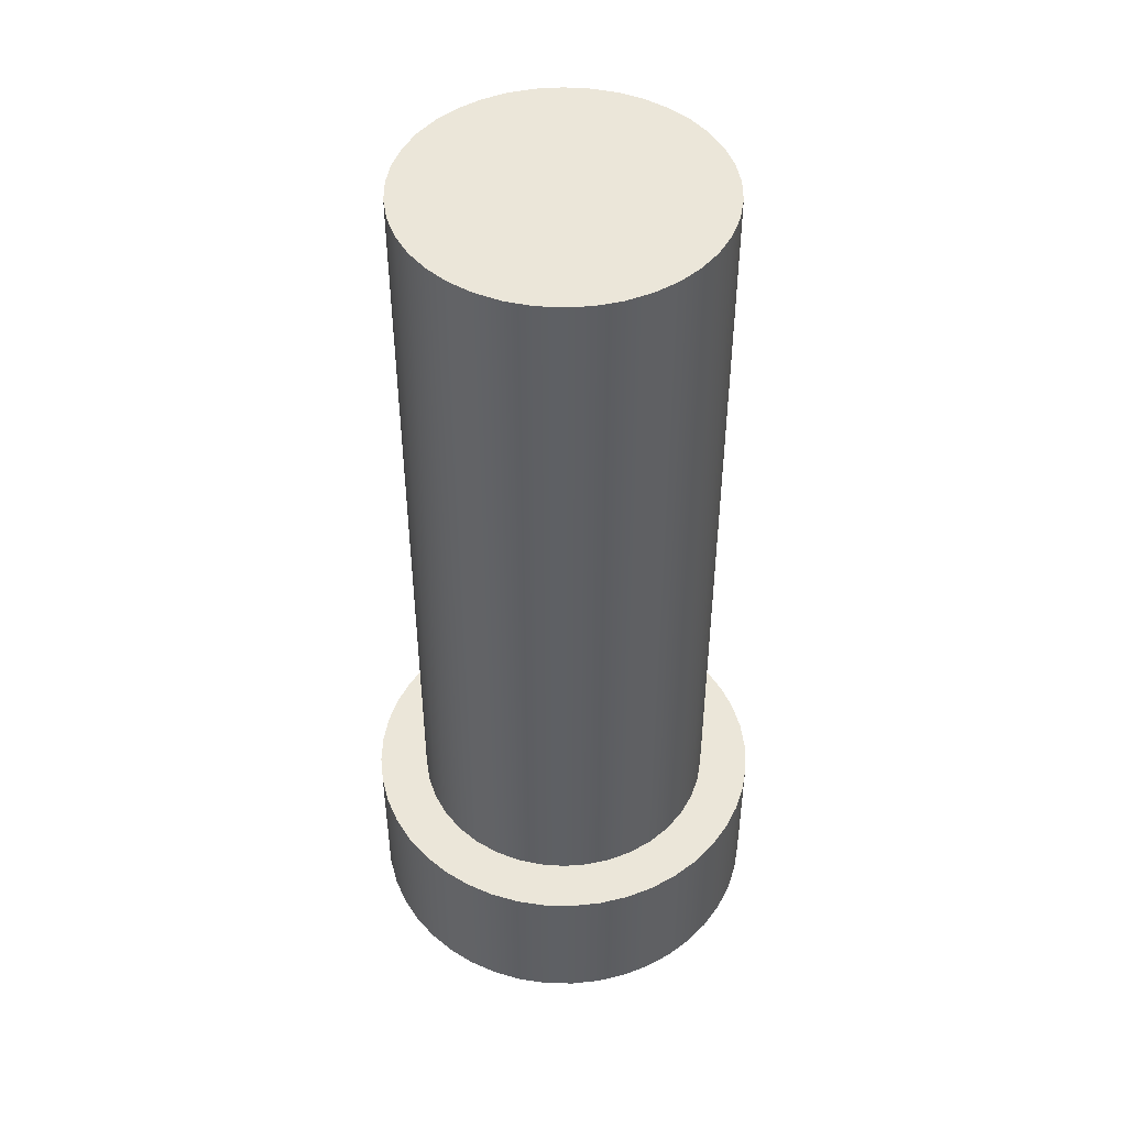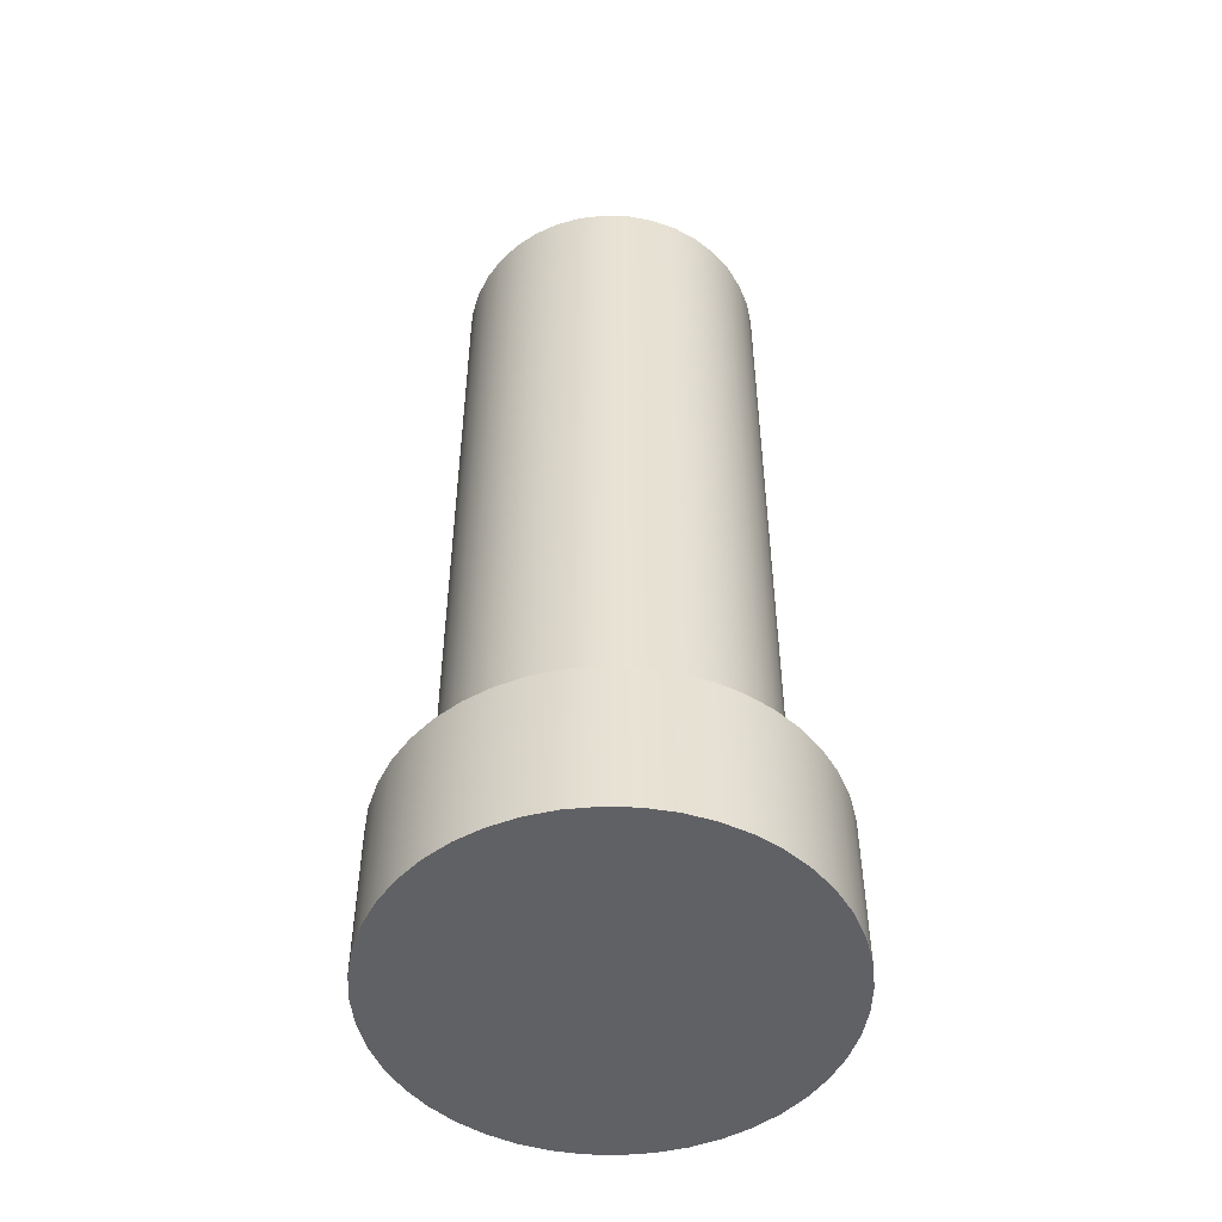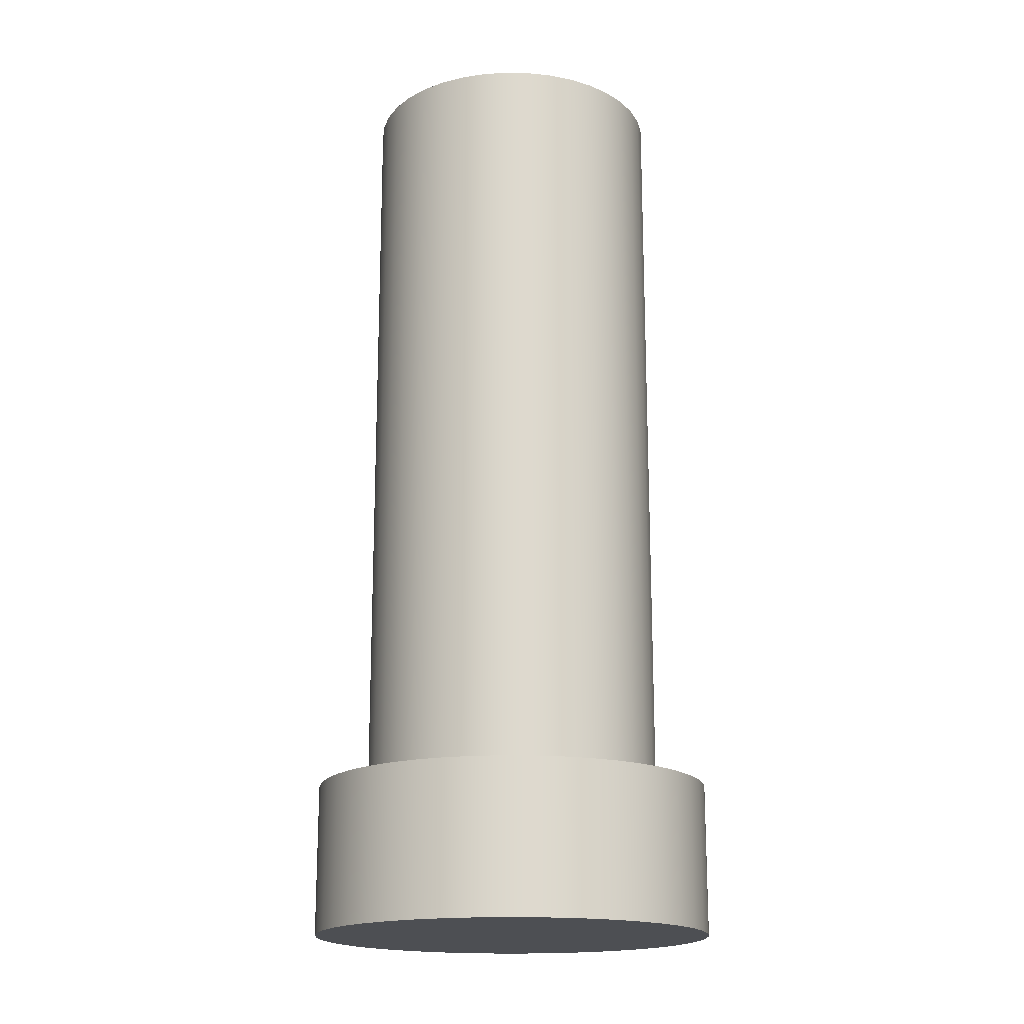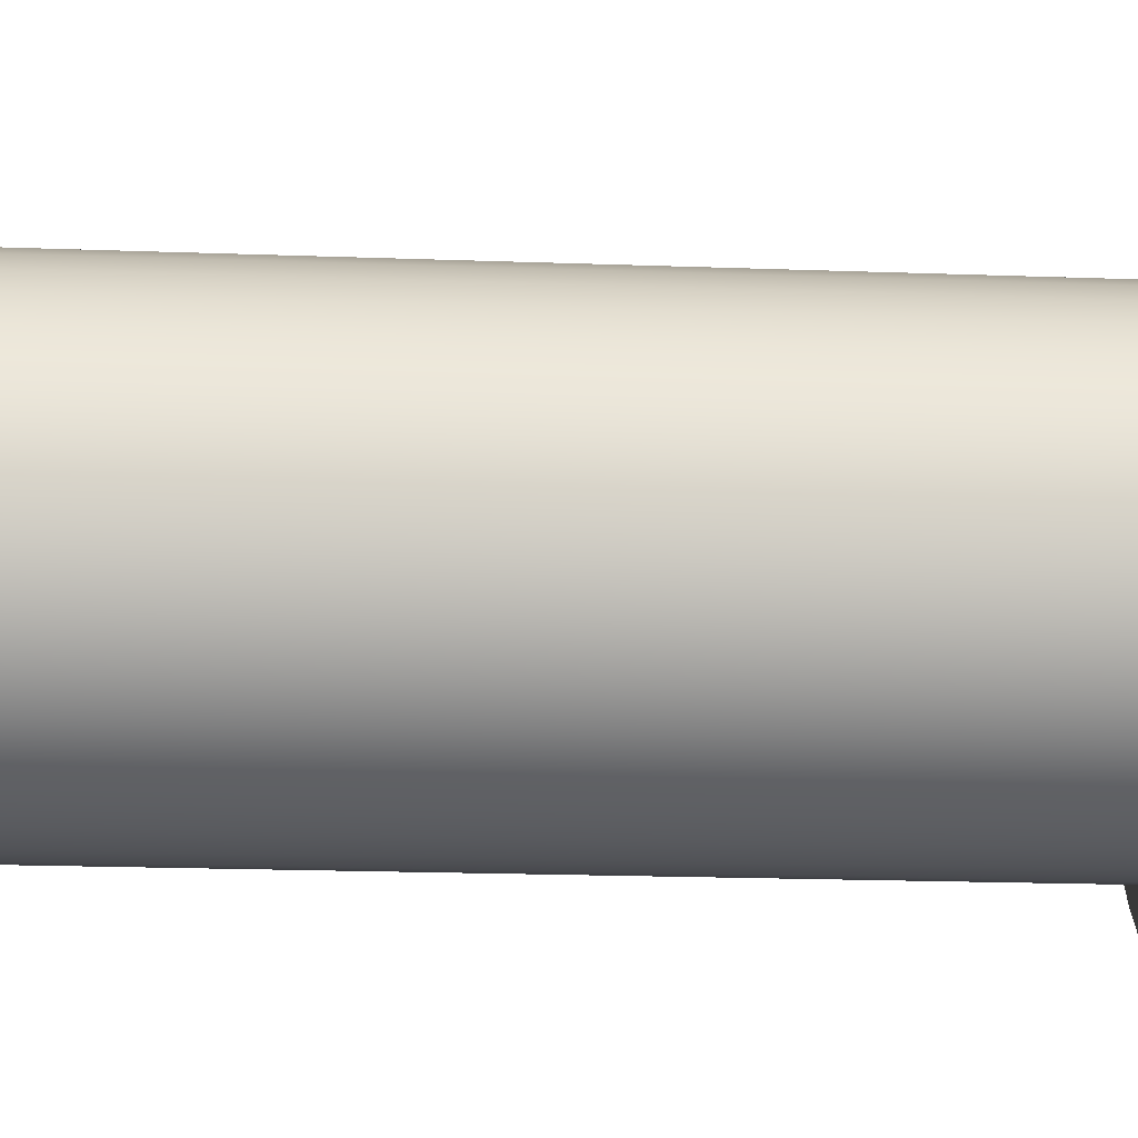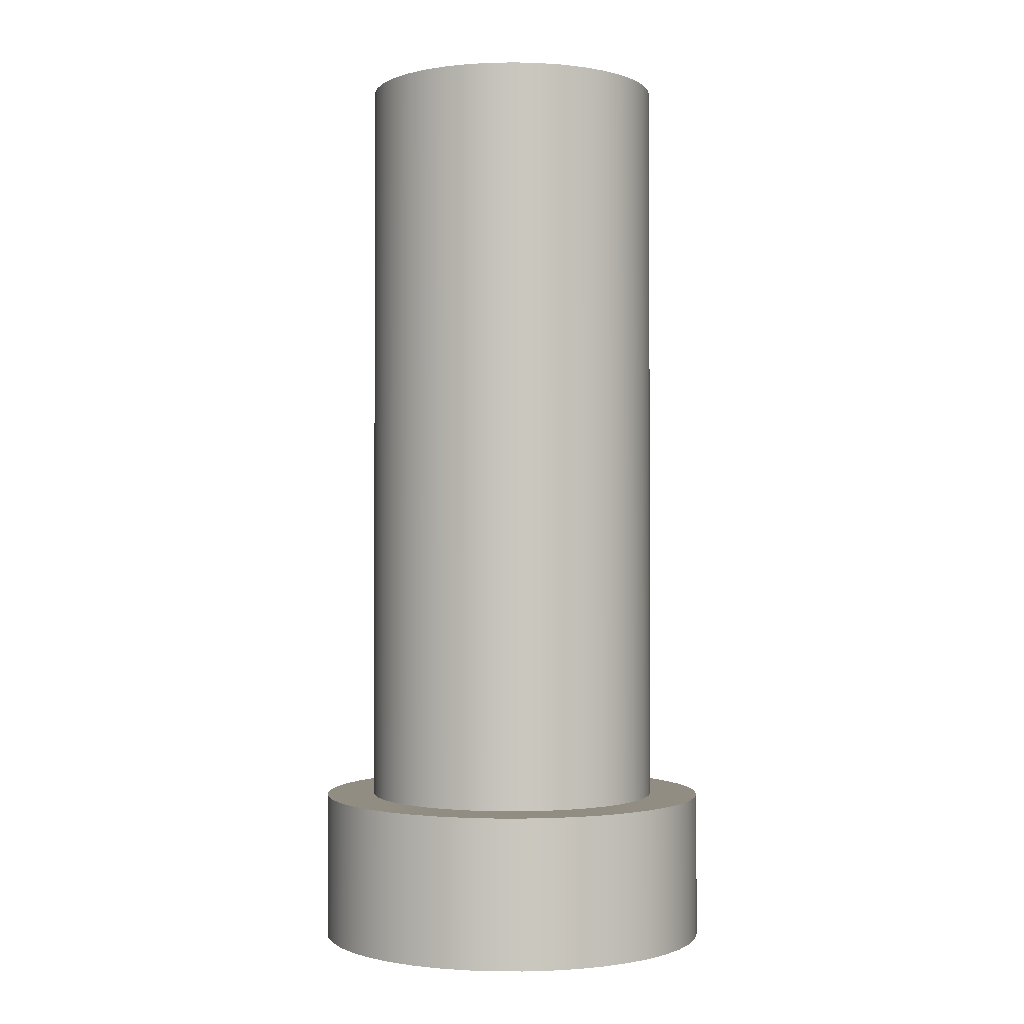
<metadata>
{"format":"obj","ext":"obj","renderer":"f3d","projection":"perspective","resolution":1024,"background":"white","views":[{"elev":47.0,"azim":-109.0,"up":"+Z"},{"elev":-50.2,"azim":149.4,"up":"+Z"},{"elev":-17.8,"azim":-87.2,"up":"+Z"},{"elev":-17.3,"azim":85.6,"up":"+Y"},{"elev":-0.9,"azim":136.1,"up":"+Z"}]}
</metadata>
<code>
v -0.3 -3.674e-17 1.82
v -0.2959 0.04938 1.82
v -0.2837 0.09741 1.82
v -0.2638 0.1428 1.82
v -0.2367 0.1843 1.82
v -0.2032 0.2207 1.82
v -0.1641 0.2511 1.82
v -0.1205 0.2747 1.82
v -0.07365 0.2908 1.82
v -0.02477 0.299 1.82
v 0.02477 0.299 1.82
v 0.07365 0.2908 1.82
v 0.1205 0.2747 1.82
v 0.1641 0.2511 1.82
v 0.2032 0.2207 1.82
v 0.2367 0.1843 1.82
v 0.2638 0.1428 1.82
v 0.2837 0.09741 1.82
v 0.2959 0.04938 1.82
v 0.3 0 1.82
v 0.2959 -0.04938 1.82
v 0.2837 -0.09741 1.82
v 0.2638 -0.1428 1.82
v 0.2367 -0.1843 1.82
v 0.2032 -0.2207 1.82
v 0.1641 -0.2511 1.82
v 0.1205 -0.2747 1.82
v 0.07365 -0.2908 1.82
v 0.02477 -0.299 1.82
v -0.02477 -0.299 1.82
v -0.07365 -0.2908 1.82
v -0.1205 -0.2747 1.82
v -0.1641 -0.2511 1.82
v -0.2032 -0.2207 1.82
v -0.2367 -0.1843 1.82
v -0.2638 -0.1428 1.82
v -0.2837 -0.09741 1.82
v -0.2959 -0.04938 1.82
v -0.3 -3.674e-17 0.3
v -0.2959 -0.04938 0.3
v -0.2837 -0.09741 0.3
v -0.2638 -0.1428 0.3
v -0.2367 -0.1843 0.3
v -0.2032 -0.2207 0.3
v -0.1641 -0.2511 0.3
v -0.1205 -0.2747 0.3
v -0.07365 -0.2908 0.3
v -0.02477 -0.299 0.3
v 0.02477 -0.299 0.3
v 0.07365 -0.2908 0.3
v 0.1205 -0.2747 0.3
v 0.1641 -0.2511 0.3
v 0.2032 -0.2207 0.3
v 0.2367 -0.1843 0.3
v 0.2638 -0.1428 0.3
v 0.2837 -0.09741 0.3
v 0.2959 -0.04938 0.3
v 0.3 0 0.3
v 0.2959 0.04938 0.3
v 0.2837 0.09741 0.3
v 0.2638 0.1428 0.3
v 0.2367 0.1843 0.3
v 0.2032 0.2207 0.3
v 0.1641 0.2511 0.3
v 0.1205 0.2747 0.3
v 0.07365 0.2908 0.3
v 0.02477 0.299 0.3
v -0.02477 0.299 0.3
v -0.07365 0.2908 0.3
v -0.1205 0.2747 0.3
v -0.1641 0.2511 0.3
v -0.2032 0.2207 0.3
v -0.2367 0.1843 0.3
v -0.2638 0.1428 0.3
v -0.2837 0.09741 0.3
v -0.2959 0.04938 0.3
v -0.3 -3.674e-17 0.3
v -0.3 -3.674e-17 1.82
v -0.4 -4.899e-17 0.3
v -0.3959 0.05693 0.3
v -0.3838 0.1127 0.3
v -0.3639 0.1662 0.3
v -0.3365 0.2163 0.3
v -0.3023 0.2619 0.3
v -0.2619 0.3023 0.3
v -0.2163 0.3365 0.3
v -0.1662 0.3639 0.3
v -0.1127 0.3838 0.3
v -0.05693 0.3959 0.3
v 2.449e-17 0.4 0.3
v 0.05693 0.3959 0.3
v 0.1127 0.3838 0.3
v 0.1662 0.3639 0.3
v 0.2163 0.3365 0.3
v 0.2619 0.3023 0.3
v 0.3023 0.2619 0.3
v 0.3365 0.2163 0.3
v 0.3639 0.1662 0.3
v 0.3838 0.1127 0.3
v 0.3959 0.05693 0.3
v 0.4 0 0.3
v 0.3959 -0.05693 0.3
v 0.3838 -0.1127 0.3
v 0.3639 -0.1662 0.3
v 0.3365 -0.2163 0.3
v 0.3023 -0.2619 0.3
v 0.2619 -0.3023 0.3
v 0.2163 -0.3365 0.3
v 0.1662 -0.3639 0.3
v 0.1127 -0.3838 0.3
v 0.05693 -0.3959 0.3
v 2.449e-17 -0.4 0.3
v -0.05693 -0.3959 0.3
v -0.1127 -0.3838 0.3
v -0.1662 -0.3639 0.3
v -0.2163 -0.3365 0.3
v -0.2619 -0.3023 0.3
v -0.3023 -0.2619 0.3
v -0.3365 -0.2163 0.3
v -0.3639 -0.1662 0.3
v -0.3838 -0.1127 0.3
v -0.3959 -0.05693 0.3
v -0.4 -4.899e-17 0
v -0.3959 -0.05693 0
v -0.3838 -0.1127 0
v -0.3639 -0.1662 0
v -0.3365 -0.2163 0
v -0.3023 -0.2619 0
v -0.2619 -0.3023 0
v -0.2163 -0.3365 0
v -0.1662 -0.3639 0
v -0.1127 -0.3838 0
v -0.05693 -0.3959 0
v 2.449e-17 -0.4 0
v 0.05693 -0.3959 0
v 0.1127 -0.3838 0
v 0.1662 -0.3639 0
v 0.2163 -0.3365 0
v 0.2619 -0.3023 0
v 0.3023 -0.2619 0
v 0.3365 -0.2163 0
v 0.3639 -0.1662 0
v 0.3838 -0.1127 0
v 0.3959 -0.05693 0
v 0.4 0 0
v 0.3959 0.05693 0
v 0.3838 0.1127 0
v 0.3639 0.1662 0
v 0.3365 0.2163 0
v 0.3023 0.2619 0
v 0.2619 0.3023 0
v 0.2163 0.3365 0
v 0.1662 0.3639 0
v 0.1127 0.3838 0
v 0.05693 0.3959 0
v 2.449e-17 0.4 0
v -0.05693 0.3959 0
v -0.1127 0.3838 0
v -0.1662 0.3639 0
v -0.2163 0.3365 0
v -0.2619 0.3023 0
v -0.3023 0.2619 0
v -0.3365 0.2163 0
v -0.3639 0.1662 0
v -0.3838 0.1127 0
v -0.3959 0.05693 0
v -0.4 -4.899e-17 0
v -0.4 -4.899e-17 0.3
v -0.3 -3.674e-17 1.82
v -0.2959 -0.04938 1.82
v -0.2837 -0.09741 1.82
v -0.2638 -0.1428 1.82
v -0.2367 -0.1843 1.82
v -0.2032 -0.2207 1.82
v -0.1641 -0.2511 1.82
v -0.1205 -0.2747 1.82
v -0.07365 -0.2908 1.82
v -0.02477 -0.299 1.82
v 0.02477 -0.299 1.82
v 0.07365 -0.2908 1.82
v 0.1205 -0.2747 1.82
v 0.1641 -0.2511 1.82
v 0.2032 -0.2207 1.82
v 0.2367 -0.1843 1.82
v 0.2638 -0.1428 1.82
v 0.2837 -0.09741 1.82
v 0.2959 -0.04938 1.82
v 0.3 0 1.82
v 0.2959 0.04938 1.82
v 0.2837 0.09741 1.82
v 0.2638 0.1428 1.82
v 0.2367 0.1843 1.82
v 0.2032 0.2207 1.82
v 0.1641 0.2511 1.82
v 0.1205 0.2747 1.82
v 0.07365 0.2908 1.82
v 0.02477 0.299 1.82
v -0.02477 0.299 1.82
v -0.07365 0.2908 1.82
v -0.1205 0.2747 1.82
v -0.1641 0.2511 1.82
v -0.2032 0.2207 1.82
v -0.2367 0.1843 1.82
v -0.2638 0.1428 1.82
v -0.2837 0.09741 1.82
v -0.2959 0.04938 1.82
v -0.3 -3.674e-17 0.3
v -0.2959 0.04938 0.3
v -0.2837 0.09741 0.3
v -0.2638 0.1428 0.3
v -0.2367 0.1843 0.3
v -0.2032 0.2207 0.3
v -0.1641 0.2511 0.3
v -0.1205 0.2747 0.3
v -0.07365 0.2908 0.3
v -0.02477 0.299 0.3
v 0.02477 0.299 0.3
v 0.07365 0.2908 0.3
v 0.1205 0.2747 0.3
v 0.1641 0.2511 0.3
v 0.2032 0.2207 0.3
v 0.2367 0.1843 0.3
v 0.2638 0.1428 0.3
v 0.2837 0.09741 0.3
v 0.2959 0.04938 0.3
v 0.3 0 0.3
v 0.2959 -0.04938 0.3
v 0.2837 -0.09741 0.3
v 0.2638 -0.1428 0.3
v 0.2367 -0.1843 0.3
v 0.2032 -0.2207 0.3
v 0.1641 -0.2511 0.3
v 0.1205 -0.2747 0.3
v 0.07365 -0.2908 0.3
v 0.02477 -0.299 0.3
v -0.02477 -0.299 0.3
v -0.07365 -0.2908 0.3
v -0.1205 -0.2747 0.3
v -0.1641 -0.2511 0.3
v -0.2032 -0.2207 0.3
v -0.2367 -0.1843 0.3
v -0.2638 -0.1428 0.3
v -0.2837 -0.09741 0.3
v -0.2959 -0.04938 0.3
v -0.4 -4.899e-17 0.3
v -0.3959 -0.05693 0.3
v -0.3838 -0.1127 0.3
v -0.3639 -0.1662 0.3
v -0.3365 -0.2163 0.3
v -0.3023 -0.2619 0.3
v -0.2619 -0.3023 0.3
v -0.2163 -0.3365 0.3
v -0.1662 -0.3639 0.3
v -0.1127 -0.3838 0.3
v -0.05693 -0.3959 0.3
v 2.449e-17 -0.4 0.3
v 0.05693 -0.3959 0.3
v 0.1127 -0.3838 0.3
v 0.1662 -0.3639 0.3
v 0.2163 -0.3365 0.3
v 0.2619 -0.3023 0.3
v 0.3023 -0.2619 0.3
v 0.3365 -0.2163 0.3
v 0.3639 -0.1662 0.3
v 0.3838 -0.1127 0.3
v 0.3959 -0.05693 0.3
v 0.4 0 0.3
v 0.3959 0.05693 0.3
v 0.3838 0.1127 0.3
v 0.3639 0.1662 0.3
v 0.3365 0.2163 0.3
v 0.3023 0.2619 0.3
v 0.2619 0.3023 0.3
v 0.2163 0.3365 0.3
v 0.1662 0.3639 0.3
v 0.1127 0.3838 0.3
v 0.05693 0.3959 0.3
v 2.449e-17 0.4 0.3
v -0.05693 0.3959 0.3
v -0.1127 0.3838 0.3
v -0.1662 0.3639 0.3
v -0.2163 0.3365 0.3
v -0.2619 0.3023 0.3
v -0.3023 0.2619 0.3
v -0.3365 0.2163 0.3
v -0.3639 0.1662 0.3
v -0.3838 0.1127 0.3
v -0.3959 0.05693 0.3
v -0.4 -4.899e-17 0
v -0.3959 0.05693 0
v -0.3838 0.1127 0
v -0.3639 0.1662 0
v -0.3365 0.2163 0
v -0.3023 0.2619 0
v -0.2619 0.3023 0
v -0.2163 0.3365 0
v -0.1662 0.3639 0
v -0.1127 0.3838 0
v -0.05693 0.3959 0
v 2.449e-17 0.4 0
v 0.05693 0.3959 0
v 0.1127 0.3838 0
v 0.1662 0.3639 0
v 0.2163 0.3365 0
v 0.2619 0.3023 0
v 0.3023 0.2619 0
v 0.3365 0.2163 0
v 0.3639 0.1662 0
v 0.3838 0.1127 0
v 0.3959 0.05693 0
v 0.4 0 0
v 0.3959 -0.05693 0
v 0.3838 -0.1127 0
v 0.3639 -0.1662 0
v 0.3365 -0.2163 0
v 0.3023 -0.2619 0
v 0.2619 -0.3023 0
v 0.2163 -0.3365 0
v 0.1662 -0.3639 0
v 0.1127 -0.3838 0
v 0.05693 -0.3959 0
v 2.449e-17 -0.4 0
v -0.05693 -0.3959 0
v -0.1127 -0.3838 0
v -0.1662 -0.3639 0
v -0.2163 -0.3365 0
v -0.2619 -0.3023 0
v -0.3023 -0.2619 0
v -0.3365 -0.2163 0
v -0.3639 -0.1662 0
v -0.3838 -0.1127 0
v -0.3959 -0.05693 0
f 2 76 1
f 1 76 77
f 78 39 38
f 38 39 40
f 38 40 37
f 37 40 41
f 37 41 36
f 36 41 42
f 36 42 35
f 35 42 43
f 35 43 34
f 34 43 44
f 34 44 33
f 33 44 45
f 33 45 32
f 32 45 46
f 32 46 31
f 31 46 47
f 31 47 30
f 30 47 48
f 30 48 29
f 29 48 49
f 29 49 28
f 28 49 50
f 28 50 27
f 27 50 51
f 27 51 26
f 26 51 52
f 26 52 25
f 25 52 53
f 25 53 24
f 24 53 54
f 24 54 23
f 23 54 55
f 23 55 22
f 22 55 56
f 22 56 21
f 21 56 57
f 21 57 20
f 20 57 58
f 20 58 19
f 19 58 59
f 19 59 18
f 18 59 60
f 18 60 17
f 17 60 61
f 17 61 16
f 16 61 62
f 16 62 15
f 15 62 63
f 15 63 14
f 14 63 64
f 14 64 13
f 13 64 65
f 13 65 12
f 12 65 66
f 12 66 11
f 11 66 67
f 11 67 10
f 10 67 68
f 10 68 9
f 9 68 69
f 9 69 8
f 8 69 70
f 8 70 7
f 7 70 71
f 7 71 6
f 6 71 72
f 6 72 5
f 5 72 73
f 5 73 4
f 4 73 74
f 4 74 3
f 3 74 75
f 3 75 2
f 2 75 76
f 80 166 79
f 79 166 167
f 168 123 122
f 122 123 124
f 122 124 121
f 121 124 125
f 121 125 120
f 120 125 126
f 120 126 119
f 119 126 127
f 119 127 118
f 118 127 128
f 118 128 117
f 117 128 129
f 117 129 116
f 116 129 130
f 116 130 115
f 115 130 131
f 115 131 114
f 114 131 132
f 114 132 113
f 113 132 133
f 113 133 112
f 112 133 134
f 112 134 111
f 111 134 135
f 111 135 110
f 110 135 136
f 110 136 109
f 109 136 137
f 109 137 108
f 108 137 138
f 108 138 107
f 107 138 139
f 107 139 106
f 106 139 140
f 106 140 105
f 105 140 141
f 105 141 104
f 104 141 142
f 104 142 103
f 103 142 143
f 103 143 102
f 102 143 144
f 102 144 101
f 101 144 145
f 101 145 100
f 100 145 146
f 100 146 99
f 99 146 147
f 99 147 98
f 98 147 148
f 98 148 97
f 97 148 149
f 97 149 96
f 96 149 150
f 96 150 95
f 95 150 151
f 95 151 94
f 94 151 152
f 94 152 93
f 93 152 153
f 93 153 92
f 92 153 154
f 92 154 91
f 91 154 155
f 91 155 90
f 90 155 156
f 90 156 89
f 89 156 157
f 89 157 88
f 88 157 158
f 88 158 87
f 87 158 159
f 87 159 86
f 86 159 160
f 86 160 85
f 85 160 161
f 85 161 84
f 84 161 162
f 84 162 83
f 83 162 163
f 83 163 82
f 82 163 164
f 82 164 81
f 81 164 165
f 81 165 80
f 80 165 166
f 170 187 169
f 169 187 188
f 169 188 206
f 206 188 189
f 206 189 205
f 205 189 190
f 205 190 204
f 204 190 191
f 204 191 203
f 203 191 192
f 203 192 202
f 202 192 193
f 202 193 201
f 201 193 194
f 201 194 200
f 200 194 195
f 200 195 199
f 199 195 196
f 199 196 198
f 198 196 197
f 187 170 186
f 186 170 171
f 186 171 185
f 185 171 172
f 185 172 184
f 184 172 173
f 184 173 183
f 183 173 174
f 183 174 182
f 182 174 175
f 182 175 181
f 181 175 176
f 181 176 180
f 180 176 177
f 180 177 179
f 179 177 178
f 208 288 207
f 207 288 245
f 207 245 246
f 288 208 287
f 287 208 209
f 287 209 286
f 286 209 210
f 286 210 285
f 285 210 211
f 285 211 284
f 284 211 212
f 284 212 283
f 283 212 213
f 283 213 282
f 282 213 281
f 281 213 214
f 281 214 280
f 280 214 215
f 280 215 279
f 279 215 216
f 279 216 278
f 278 216 217
f 278 217 277
f 277 217 218
f 277 218 276
f 276 218 219
f 276 219 275
f 275 219 220
f 275 220 274
f 274 220 273
f 273 220 221
f 273 221 272
f 272 221 222
f 272 222 271
f 271 222 223
f 271 223 270
f 270 223 224
f 270 224 269
f 269 224 225
f 269 225 268
f 268 225 226
f 268 226 267
f 267 226 266
f 266 226 227
f 266 227 265
f 265 227 228
f 265 228 264
f 264 228 229
f 264 229 263
f 263 229 230
f 263 230 262
f 262 230 231
f 262 231 261
f 261 231 232
f 261 232 260
f 260 232 259
f 259 232 233
f 259 233 258
f 258 233 234
f 258 234 257
f 257 234 235
f 257 235 256
f 256 235 236
f 256 236 255
f 255 236 237
f 255 237 254
f 254 237 238
f 254 238 253
f 253 238 239
f 253 239 252
f 252 239 251
f 251 239 240
f 251 240 250
f 250 240 241
f 250 241 249
f 249 241 242
f 249 242 248
f 248 242 243
f 248 243 247
f 247 243 244
f 247 244 246
f 246 244 207
f 290 310 289
f 289 310 311
f 289 311 332
f 332 311 312
f 332 312 331
f 331 312 313
f 331 313 330
f 330 313 314
f 330 314 329
f 329 314 315
f 329 315 328
f 328 315 316
f 328 316 327
f 327 316 317
f 327 317 326
f 326 317 318
f 326 318 325
f 325 318 319
f 325 319 324
f 324 319 320
f 324 320 323
f 323 320 321
f 323 321 322
f 310 290 309
f 309 290 291
f 309 291 308
f 308 291 292
f 308 292 307
f 307 292 293
f 307 293 306
f 306 293 294
f 306 294 305
f 305 294 295
f 305 295 304
f 304 295 296
f 304 296 303
f 303 296 297
f 303 297 302
f 302 297 298
f 302 298 301
f 301 298 299
f 301 299 300

</code>
